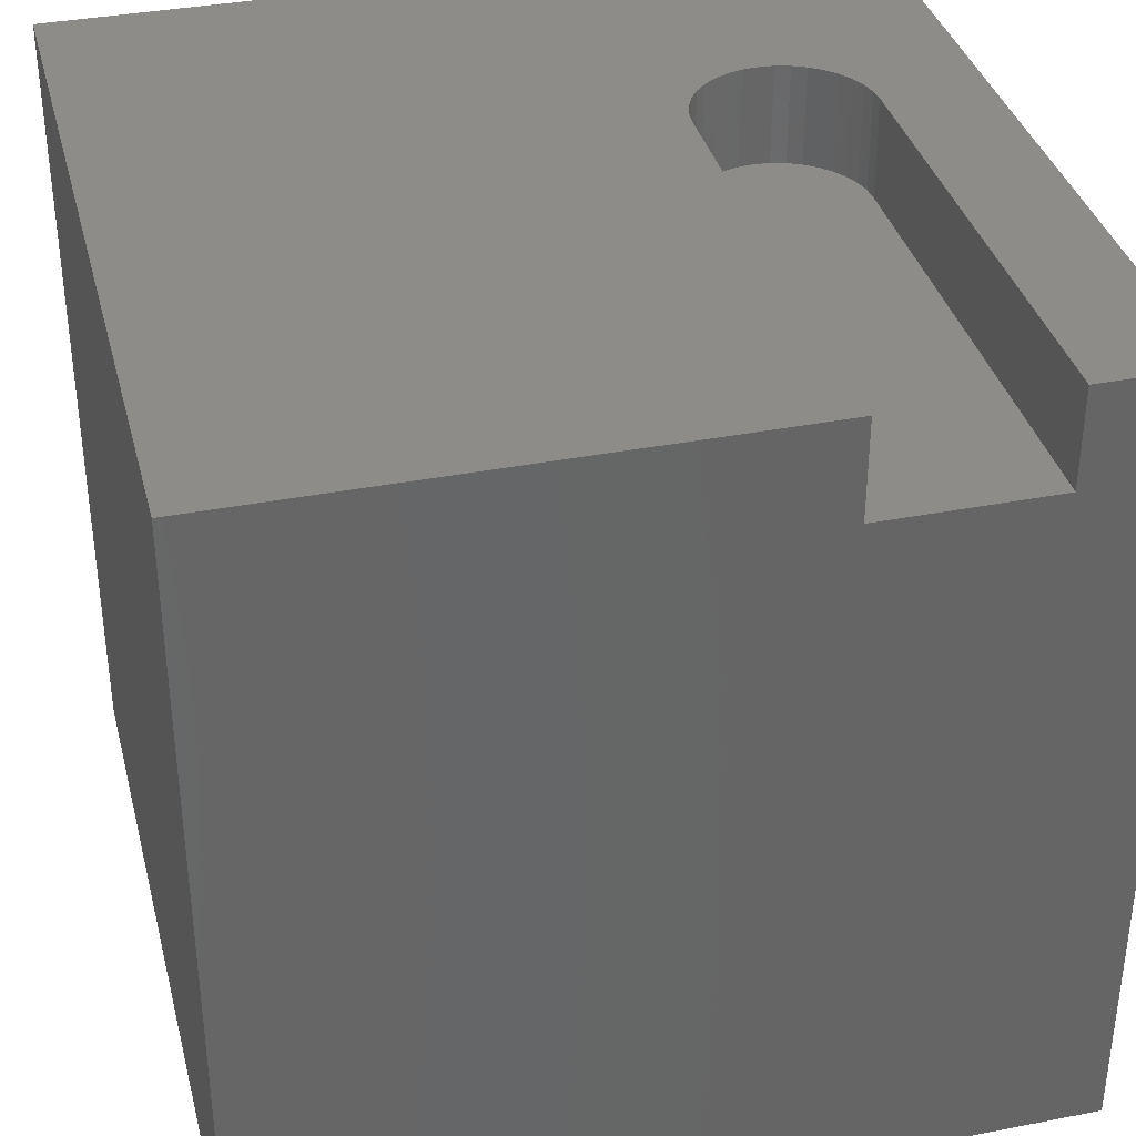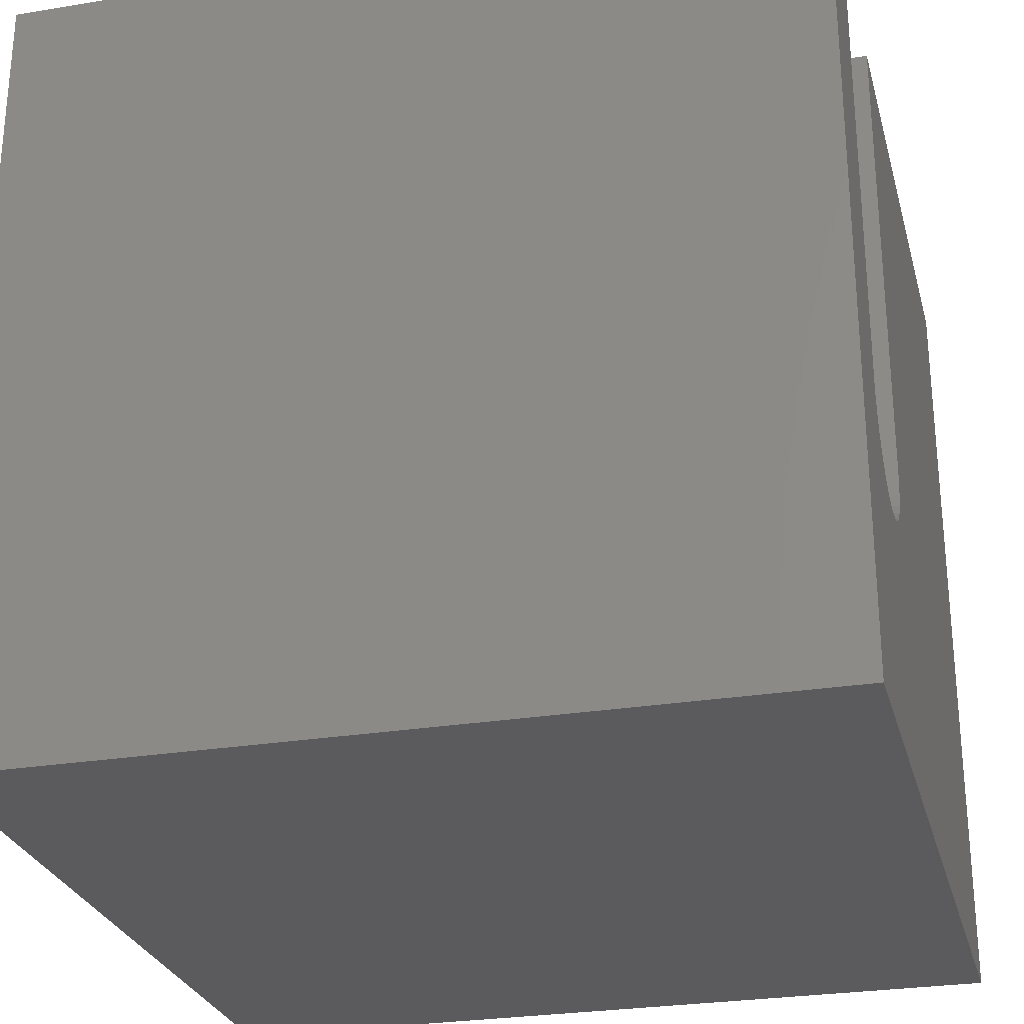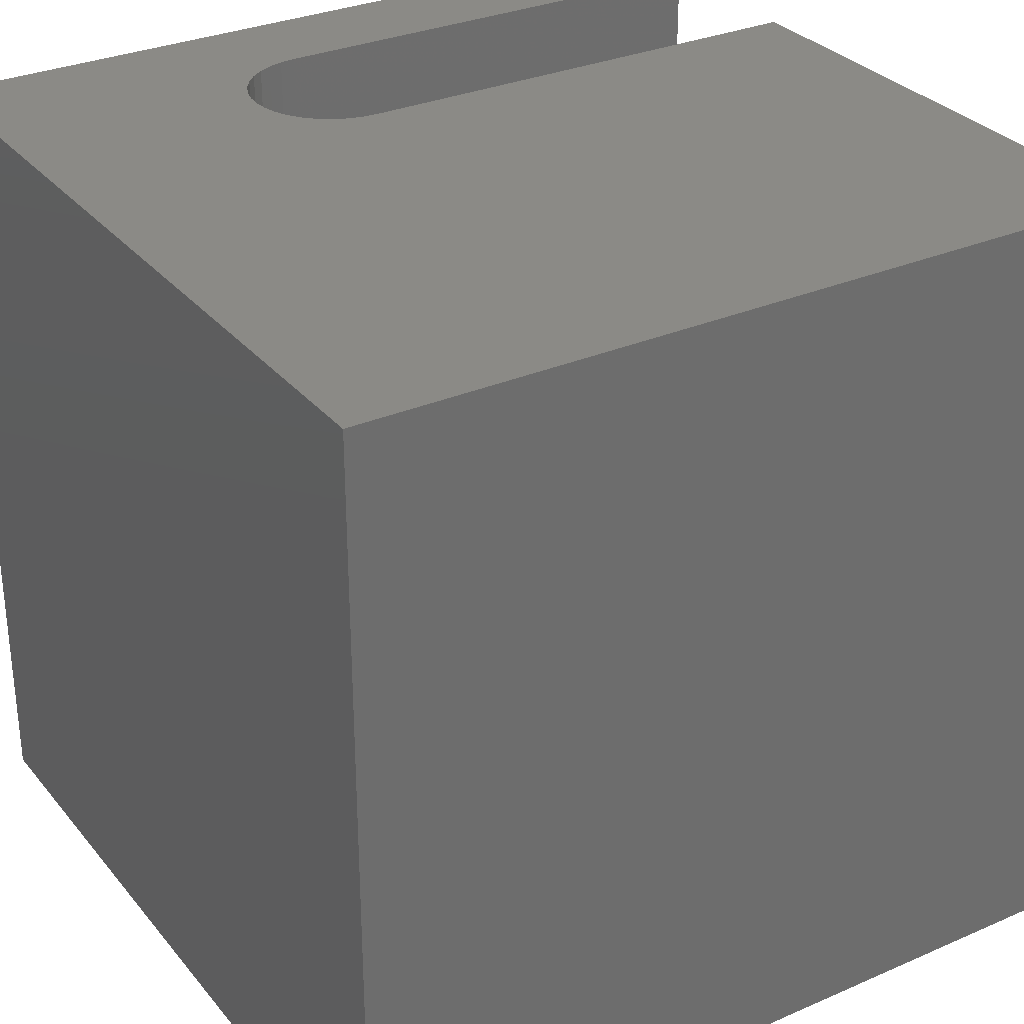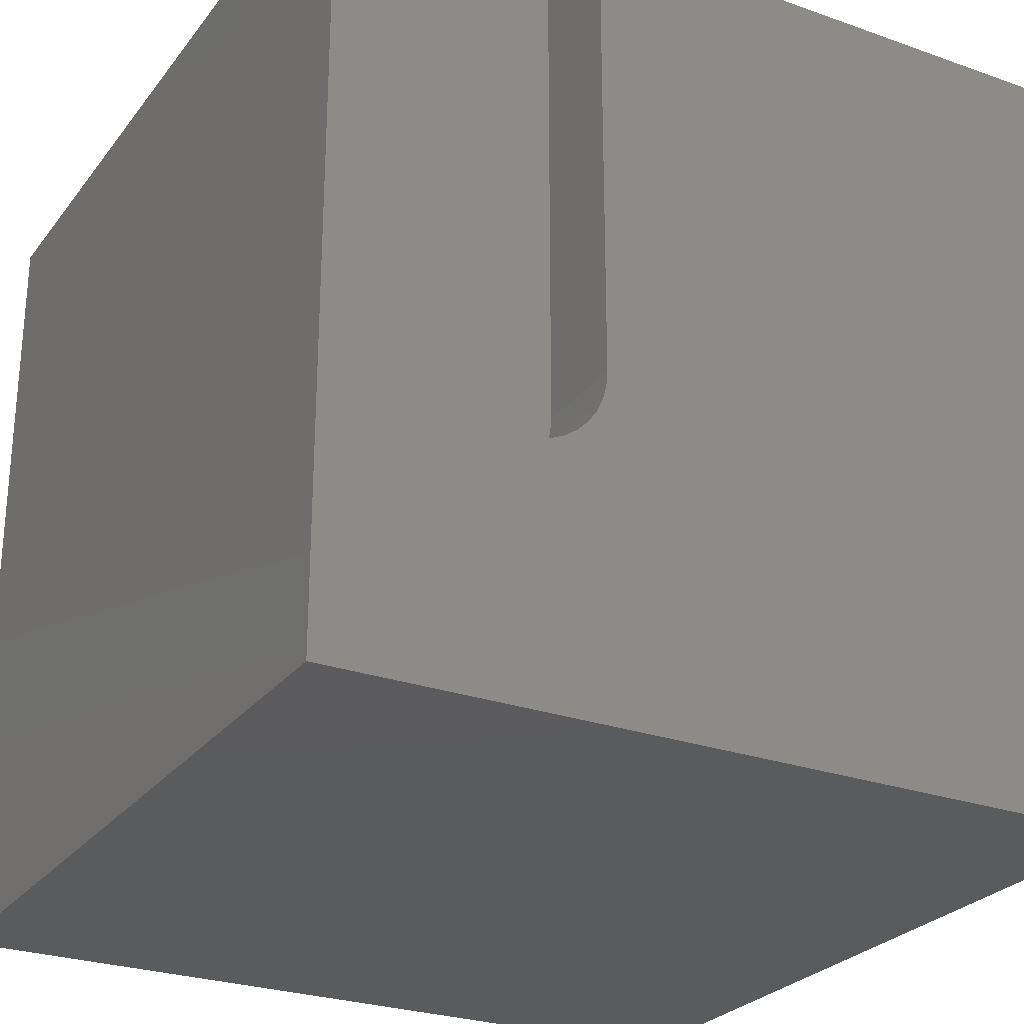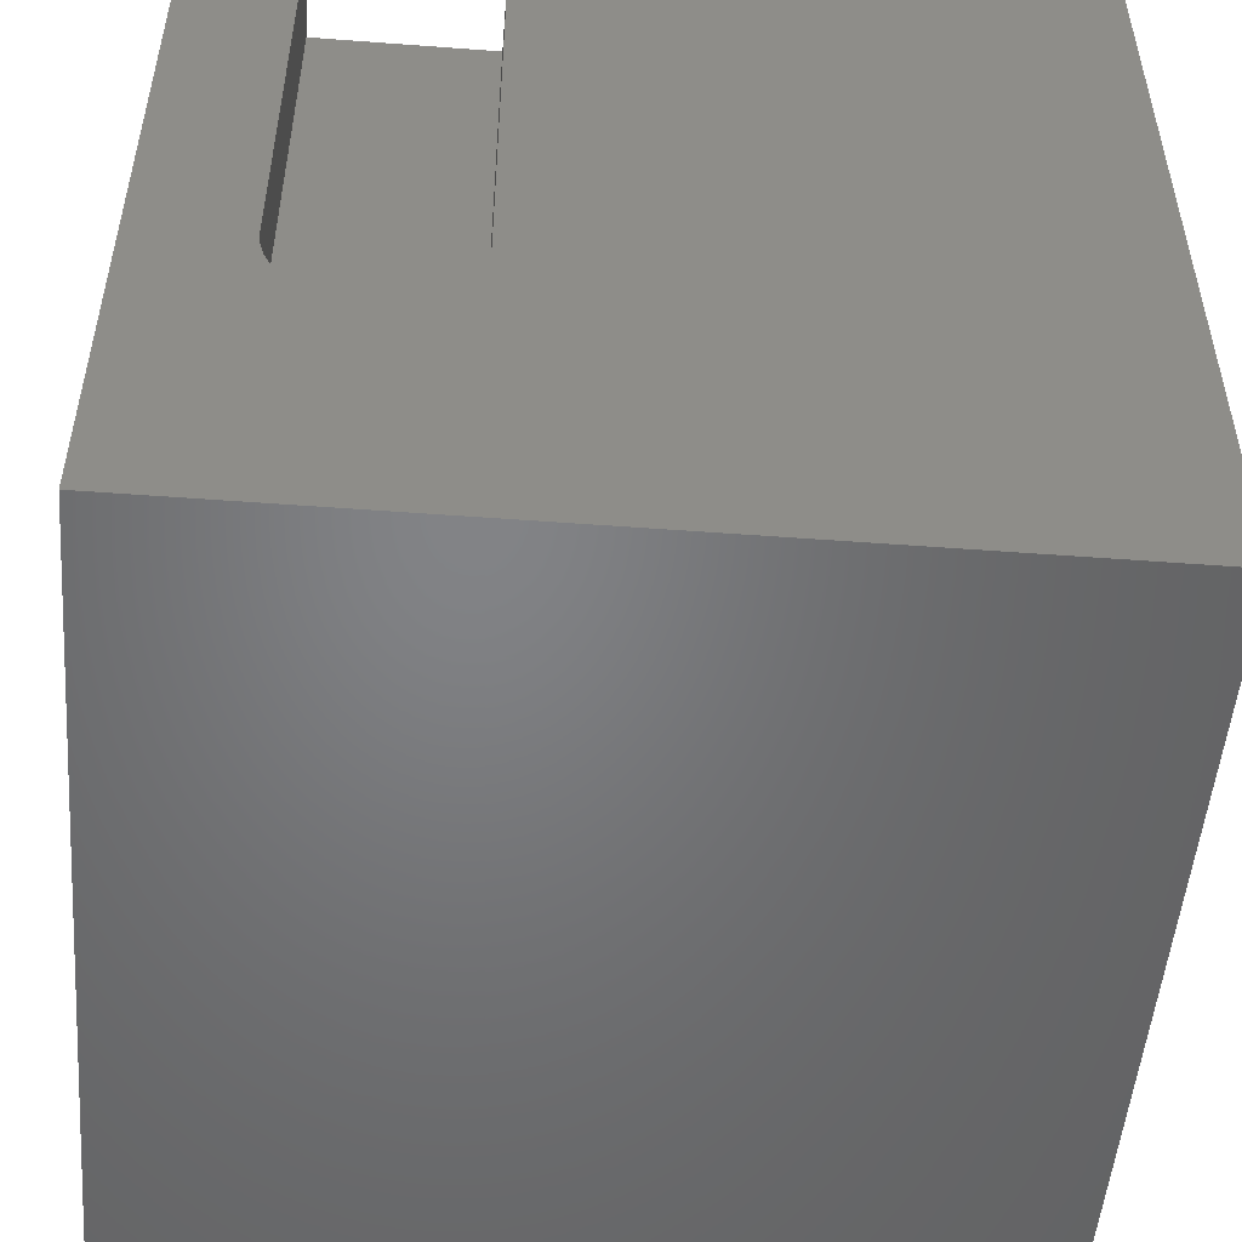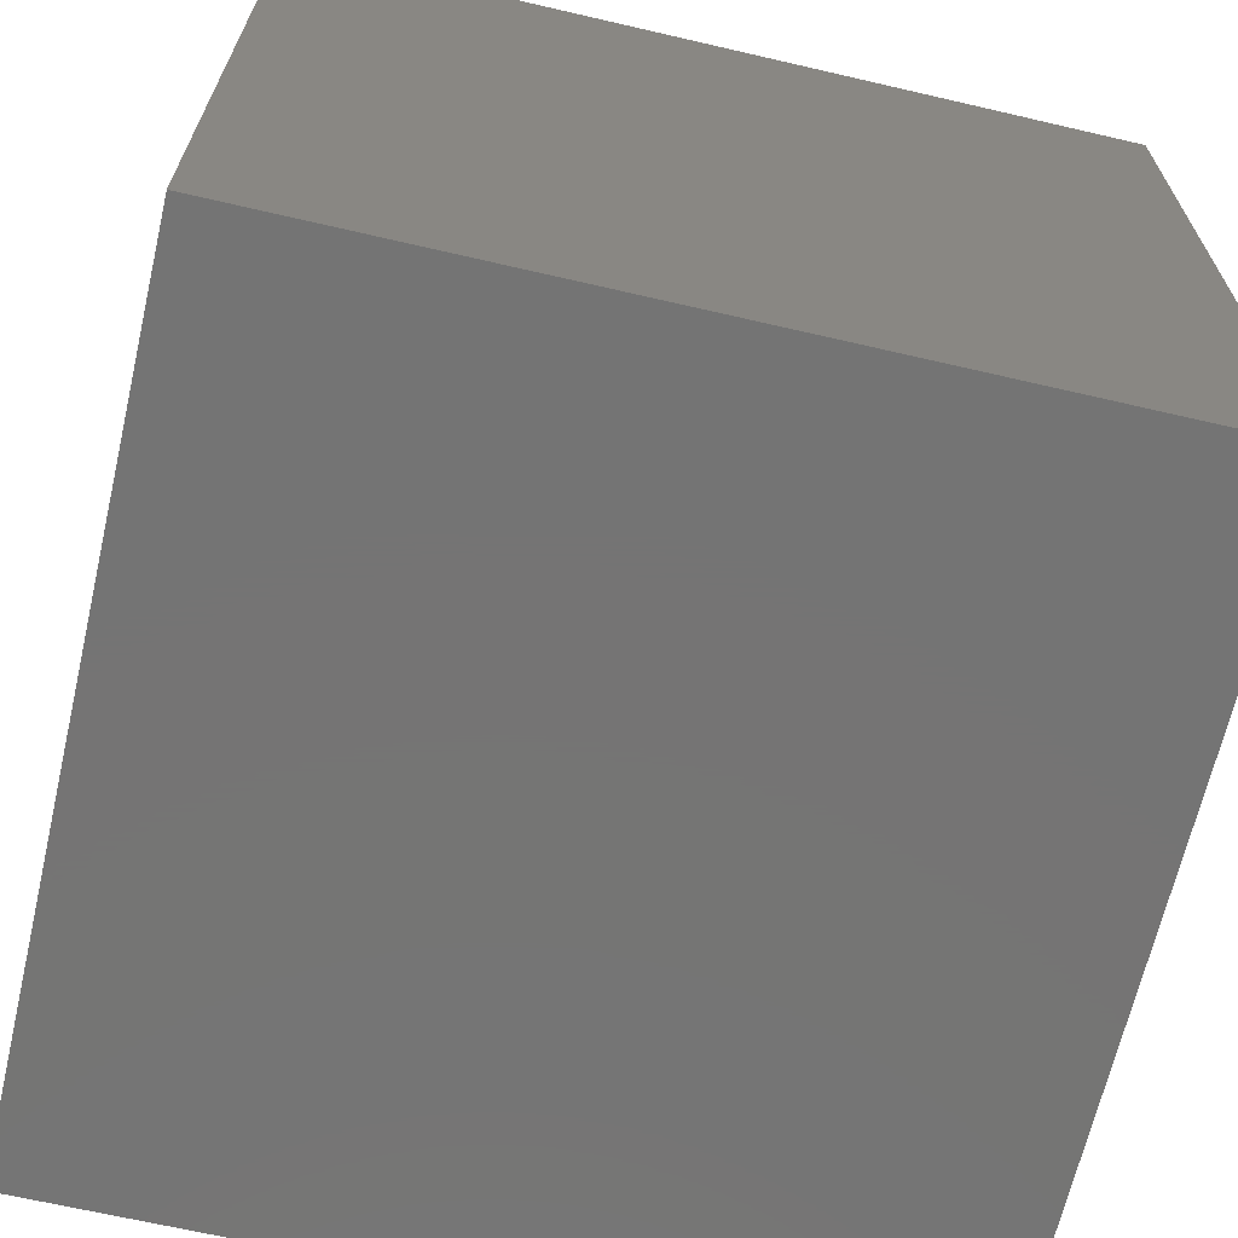
<metadata>
{"format":"stl","ext":"stl","renderer":"f3d","projection":"perspective","resolution":1024,"background":"white","views":[{"elev":36.3,"azim":165.8,"up":"+Z"},{"elev":-27.3,"azim":-75.7,"up":"+Y"},{"elev":30.7,"azim":58.0,"up":"+Z"},{"elev":-26.7,"azim":-29.0,"up":"+Y"},{"elev":-51.2,"azim":-4.7,"up":"+Y"},{"elev":-66.8,"azim":-103.1,"up":"+Y"}]}
</metadata>
<code>
# stl→obj: 50 verts, 96 faces
v 0 10 10
v 0 10 0
v 0 0 10
v 0 0 0
v 10 0 10
v 3.382 3.918 10
v 3.334 3.739 10
v 3.256 3.571 10
v 3.15 3.42 10
v 3.019 3.289 10
v 10 10 10
v 3.398 10 10
v 3.398 4.102 10
v 2.336 3.04 10
v 2.152 3.056 10
v 2.867 3.183 10
v 2.7 3.104 10
v 2.521 3.056 10
v 1.973 3.104 10
v 1.806 3.183 10
v 1.654 3.289 10
v 1.523 3.42 10
v 1.417 3.571 10
v 1.339 3.739 10
v 1.275 10 10
v 1.275 4.102 10
v 1.291 3.918 10
v 10 10 0
v 10 0 0
v 1.275 10 8.787
v 3.398 10 8.787
v 3.256 3.571 8.787
v 3.334 3.739 8.787
v 1.275 4.102 8.787
v 2.7 3.104 8.787
v 2.867 3.183 8.787
v 3.398 4.102 8.787
v 3.382 3.918 8.787
v 3.019 3.289 8.787
v 3.15 3.42 8.787
v 1.291 3.918 8.787
v 1.339 3.739 8.787
v 1.417 3.571 8.787
v 1.523 3.42 8.787
v 1.654 3.289 8.787
v 1.806 3.183 8.787
v 2.336 3.04 8.787
v 2.521 3.056 8.787
v 2.152 3.056 8.787
v 1.973 3.104 8.787
f 1 2 3
f 3 2 4
f 5 6 7
f 7 8 5
f 5 8 9
f 5 9 10
f 11 12 5
f 5 12 13
f 5 13 6
f 3 14 15
f 10 16 5
f 5 16 17
f 5 17 3
f 3 17 18
f 3 18 14
f 15 19 3
f 3 19 20
f 3 20 21
f 21 22 3
f 3 22 23
f 3 23 24
f 25 1 26
f 26 1 3
f 26 3 27
f 27 3 24
f 28 11 29
f 29 11 5
f 2 28 4
f 4 28 29
f 1 25 30
f 12 11 31
f 31 11 28
f 31 28 30
f 30 28 2
f 30 2 1
f 29 5 4
f 4 5 3
f 32 33 34
f 34 35 36
f 31 30 37
f 37 30 34
f 37 34 38
f 38 34 33
f 36 39 34
f 34 39 40
f 34 40 32
f 34 41 35
f 35 41 42
f 35 42 43
f 43 44 35
f 35 44 45
f 35 45 46
f 47 48 49
f 49 48 35
f 49 35 50
f 50 35 46
f 31 37 12
f 12 37 13
f 34 26 27
f 34 27 41
f 41 27 24
f 41 24 42
f 42 24 23
f 42 23 43
f 43 23 22
f 43 22 44
f 44 22 21
f 44 21 45
f 45 21 20
f 45 20 46
f 46 20 19
f 46 19 50
f 50 19 15
f 50 15 49
f 49 15 14
f 49 14 47
f 47 14 18
f 47 18 48
f 48 18 17
f 48 17 35
f 35 17 16
f 35 16 36
f 36 16 10
f 36 10 39
f 39 10 9
f 39 9 40
f 40 9 8
f 40 8 32
f 32 8 7
f 32 7 33
f 33 7 6
f 33 6 38
f 38 6 13
f 38 13 37
f 34 30 26
f 26 30 25

</code>
